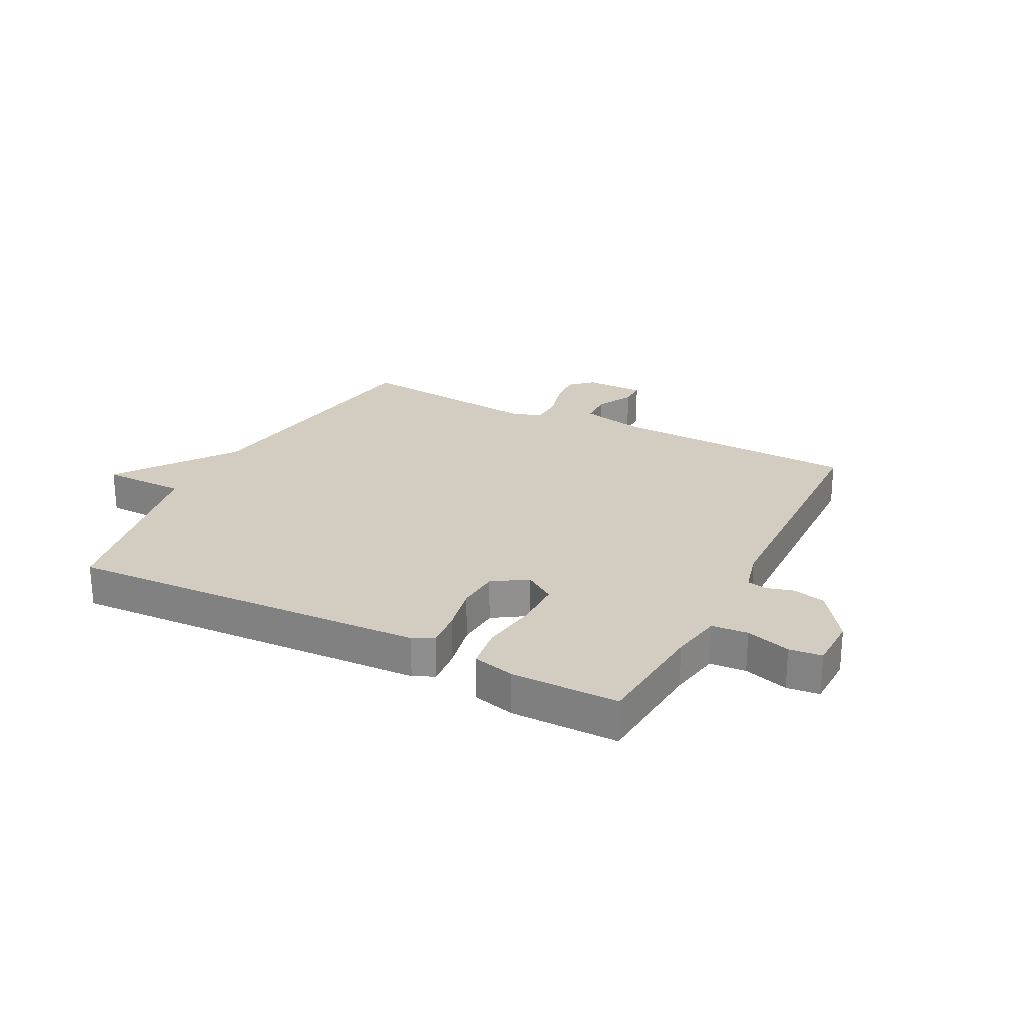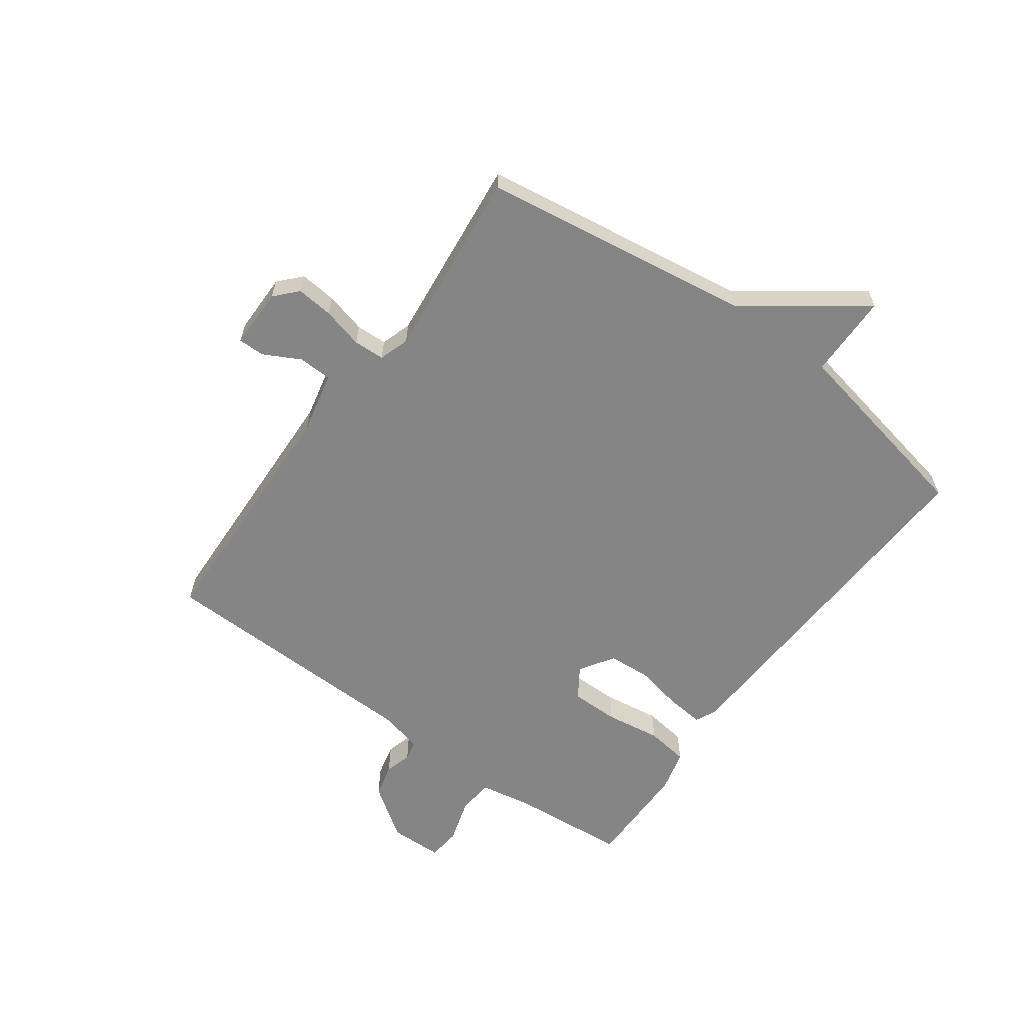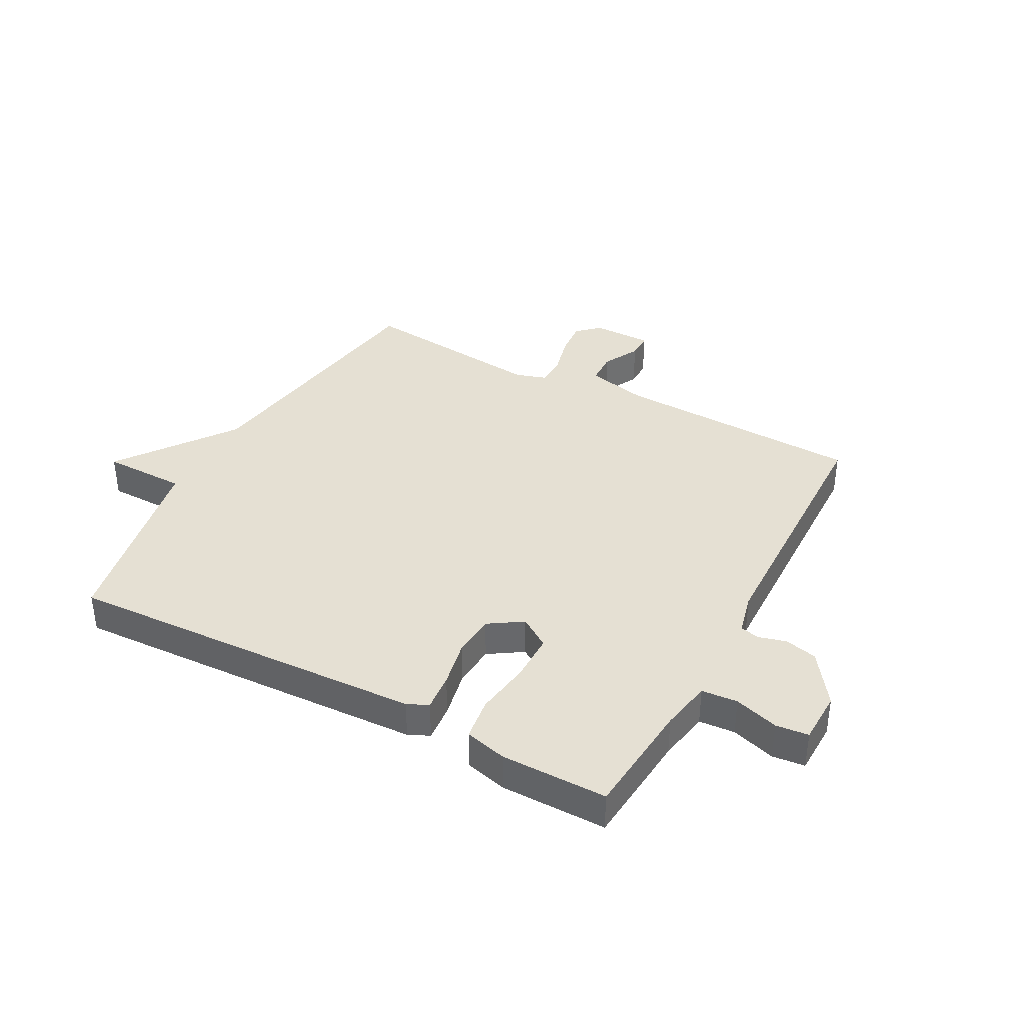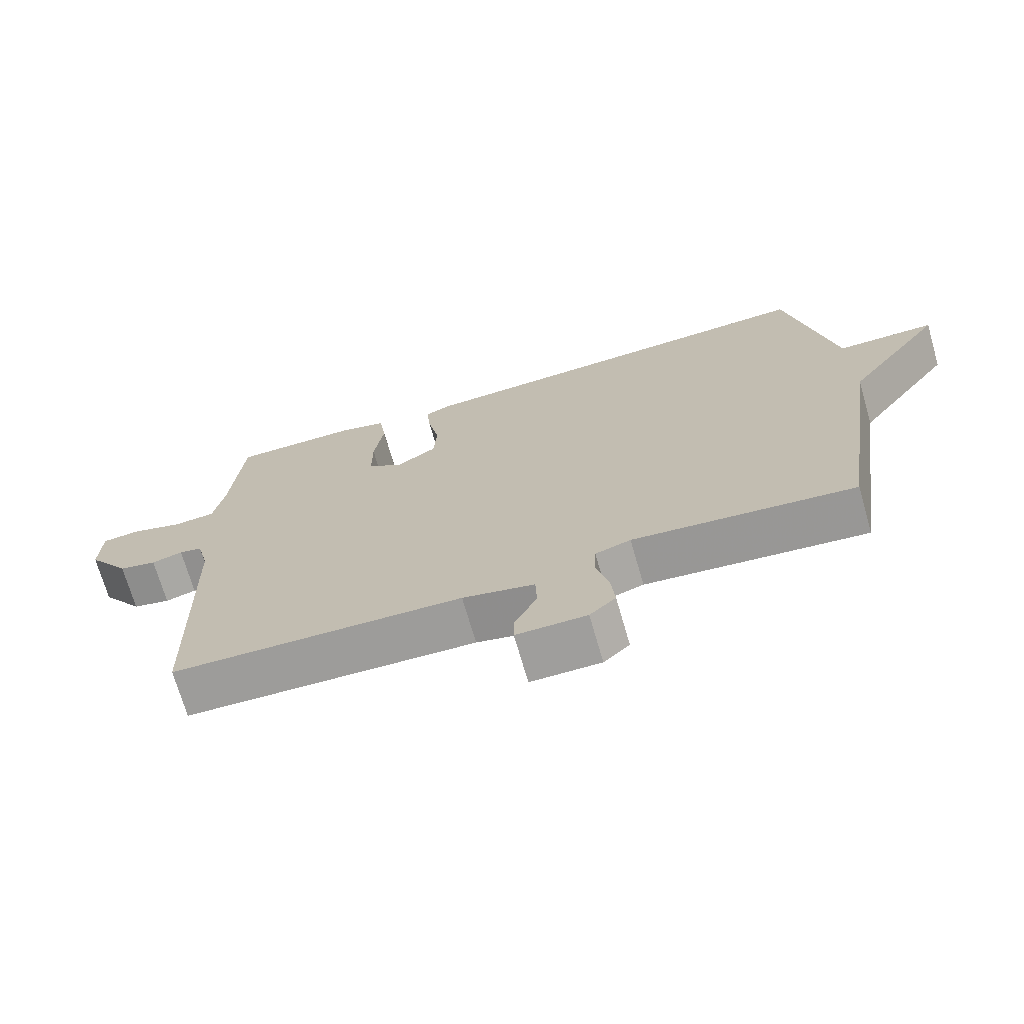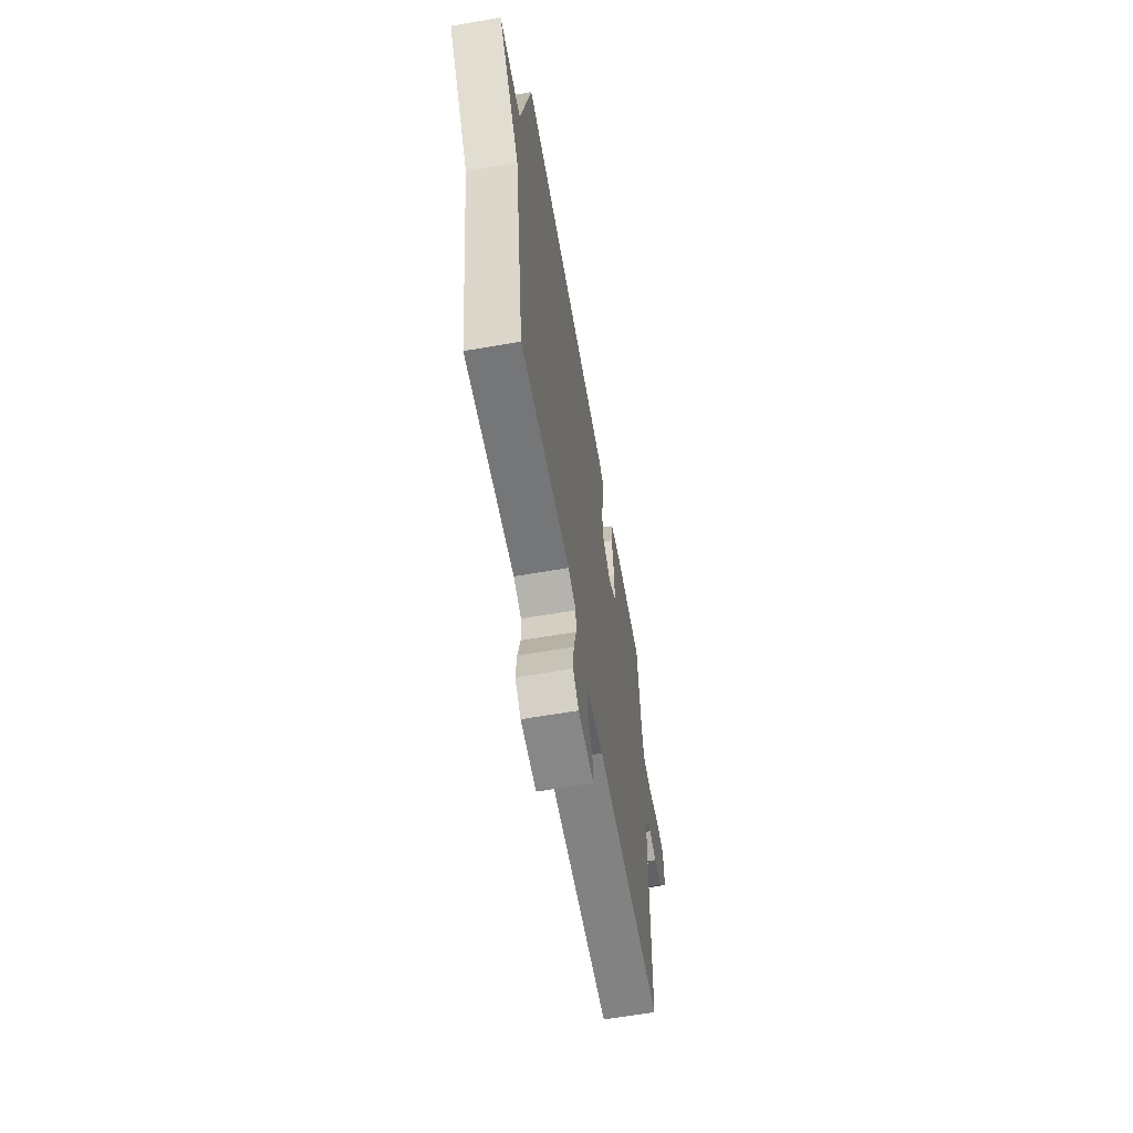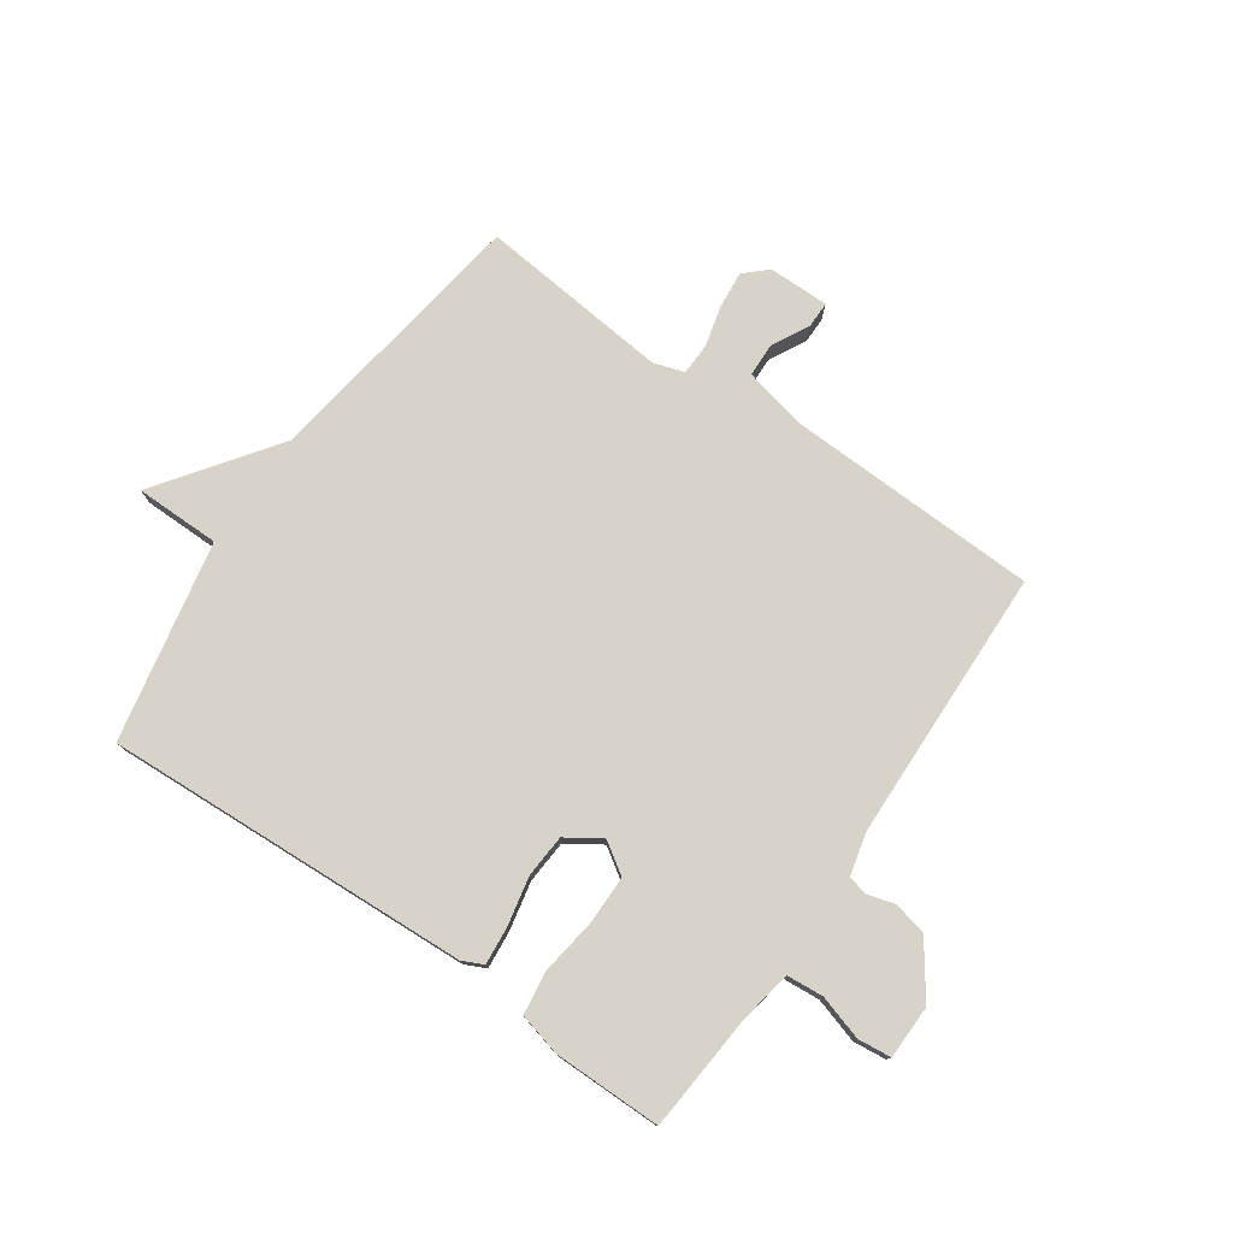
<metadata>
{"format":"obj","ext":"obj","renderer":"f3d","projection":"perspective","resolution":1024,"background":"white","views":[{"elev":24.7,"azim":27.2,"up":"+Y"},{"elev":-61.7,"azim":-125.9,"up":"+Y"},{"elev":37.9,"azim":28.4,"up":"+Y"},{"elev":-70.9,"azim":-163.9,"up":"+Z"},{"elev":-62.6,"azim":-80.0,"up":"+Z"},{"elev":76.8,"azim":34.7,"up":"+Y"}]}
</metadata>
<code>
v 0.5 0.07 0.5
v 0.517 0.07 0.299
v 0.533 0.07 0.211
v 0.595 0.07 0.206
v 0.671 0.07 0.229
v 0.727 0.07 0.223
v 0.729 0.07 0.132
v 0.666 0.07 0.043
v 0.61 0.07 0.03
v 0.564 0.07 0.043
v 0.53 0.07 0.036
v 0.512 0.07 -0.037
v 0.5 0.07 -0.5
v 0.071 0.07 -0.515
v -0.035 0.07 -0.539
v -0.037 0.07 -0.596
v -0.004 0.07 -0.659
v -0.004 0.07 -0.704
v -0.107 0.07 -0.704
v -0.145 0.07 -0.669
v -0.139 0.07 -0.606
v -0.121 0.07 -0.536
v -0.123 0.07 -0.483
v -0.175 0.07 -0.466
v -0.5 0.07 -0.5
v -0.568 0.07 -0.038
v -0.712 0.07 0.161
v -0.568 0.07 0.162
v -0.5 0.07 0.5
v 0.12 0.07 0.47
v 0.156 0.07 0.453
v 0.15 0.07 0.389
v 0.133 0.07 0.307
v 0.138 0.07 0.234
v 0.196 0.07 0.196
v 0.249 0.07 0.231
v 0.249 0.07 0.314
v 0.235 0.07 0.409
v 0.245 0.07 0.482
v 0.317 0.07 0.5
v 0.5 0 0.5
v 0.517 0 0.299
v 0.533 0 0.211
v 0.595 0 0.206
v 0.671 0 0.229
v 0.727 0 0.223
v 0.729 0 0.132
v 0.666 0 0.043
v 0.61 0 0.03
v 0.564 0 0.043
v 0.53 0 0.036
v 0.512 0 -0.037
v 0.5 0 -0.5
v 0.071 0 -0.515
v -0.035 0 -0.539
v -0.037 0 -0.596
v -0.004 0 -0.659
v -0.004 0 -0.704
v -0.107 0 -0.704
v -0.145 0 -0.669
v -0.139 0 -0.606
v -0.121 0 -0.536
v -0.123 0 -0.483
v -0.175 0 -0.466
v -0.5 0 -0.5
v -0.568 0 -0.038
v -0.712 0 0.161
v -0.568 0 0.162
v -0.5 0 0.5
v 0.12 0 0.47
v 0.156 0 0.453
v 0.15 0 0.389
v 0.133 0 0.307
v 0.138 0 0.234
v 0.196 0 0.196
v 0.249 0 0.231
v 0.249 0 0.314
v 0.235 0 0.409
v 0.245 0 0.482
v 0.317 0 0.5
f 40 1 2
f 39 40 2
f 38 39 2
f 37 38 2
f 36 37 2 3
f 35 36 3 4
f 31 32 33
f 30 31 33
f 29 30 33
f 28 29 33
f 28 33 34
f 26 27 28
f 28 34 35
f 26 28 35
f 25 26 35
f 24 25 35
f 20 21 22
f 19 20 22
f 18 19 22
f 17 18 22
f 16 17 22
f 15 16 22 23
f 14 15 23
f 23 24 35
f 14 23 35
f 13 14 35
f 12 13 35
f 8 9 10
f 7 8 10
f 6 7 10
f 5 6 10
f 4 5 10
f 4 10 11
f 35 4 11
f 11 12 35
f 42 41 80
f 42 80 79
f 42 79 78
f 42 78 77
f 43 42 77 76
f 44 43 76 75
f 73 72 71
f 73 71 70
f 73 70 69
f 73 69 68
f 74 73 68
f 68 67 66
f 75 74 68
f 75 68 66
f 75 66 65
f 75 65 64
f 62 61 60
f 62 60 59
f 62 59 58
f 62 58 57
f 62 57 56
f 63 62 56 55
f 63 55 54
f 75 64 63
f 75 63 54
f 75 54 53
f 75 53 52
f 50 49 48
f 50 48 47
f 50 47 46
f 50 46 45
f 50 45 44
f 51 50 44
f 51 44 75
f 75 52 51
f 1 41 42 2
f 2 42 43 3
f 3 43 44 4
f 4 44 45 5
f 5 45 46 6
f 6 46 47 7
f 7 47 48 8
f 8 48 49 9
f 9 49 50 10
f 10 50 51 11
f 11 51 52 12
f 12 52 53 13
f 13 53 54 14
f 14 54 55 15
f 15 55 56 16
f 16 56 57 17
f 17 57 58 18
f 18 58 59 19
f 19 59 60 20
f 20 60 61 21
f 21 61 62 22
f 22 62 63 23
f 23 63 64 24
f 24 64 65 25
f 25 65 66 26
f 26 66 67 27
f 27 67 68 28
f 28 68 69 29
f 29 69 70 30
f 30 70 71 31
f 31 71 72 32
f 32 72 73 33
f 33 73 74 34
f 34 74 75 35
f 35 75 76 36
f 36 76 77 37
f 37 77 78 38
f 38 78 79 39
f 39 79 80 40
f 40 80 41 1

</code>
